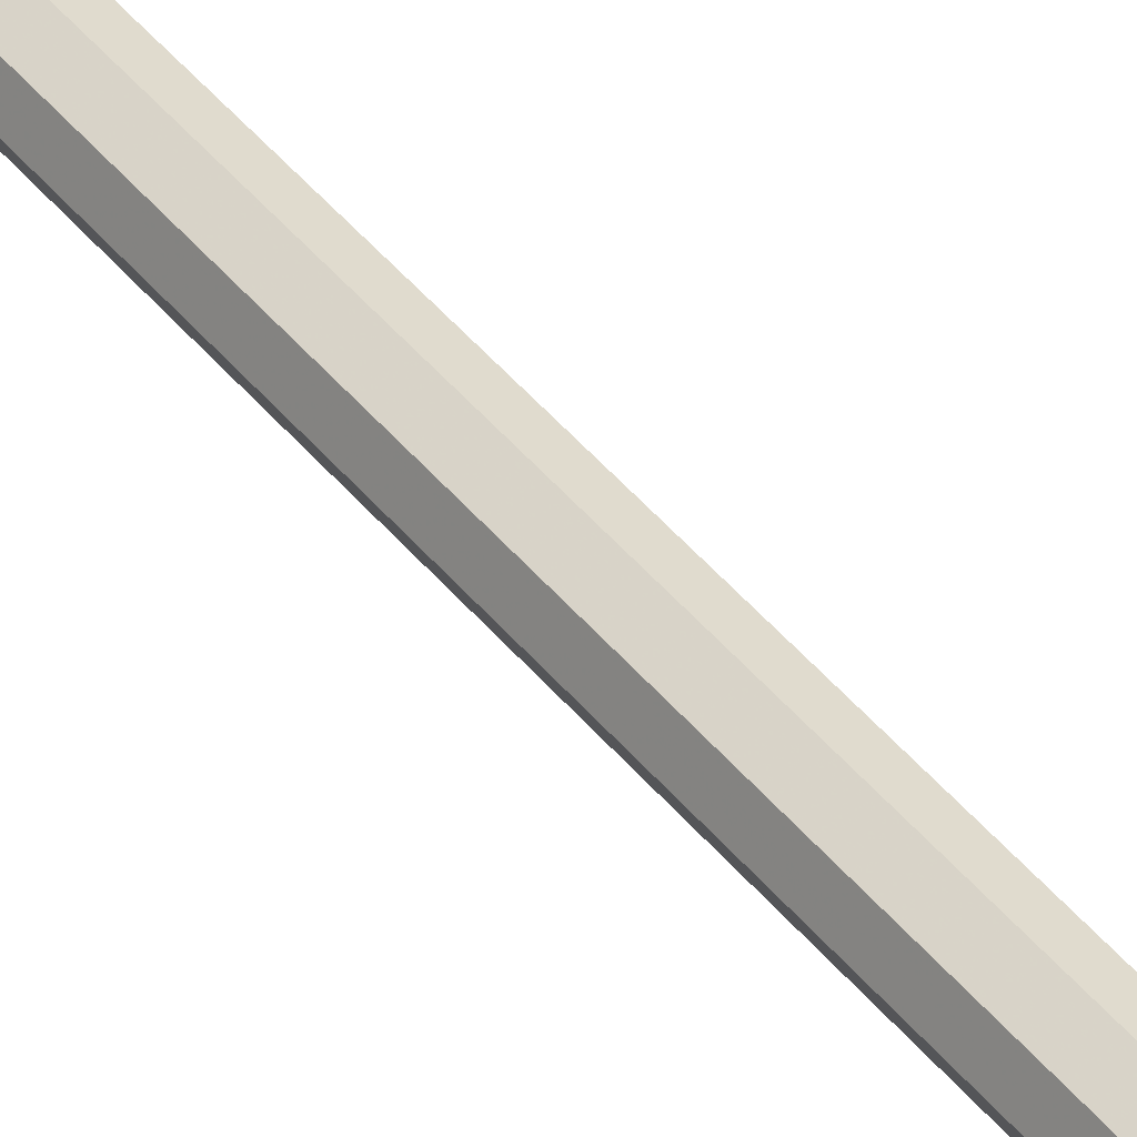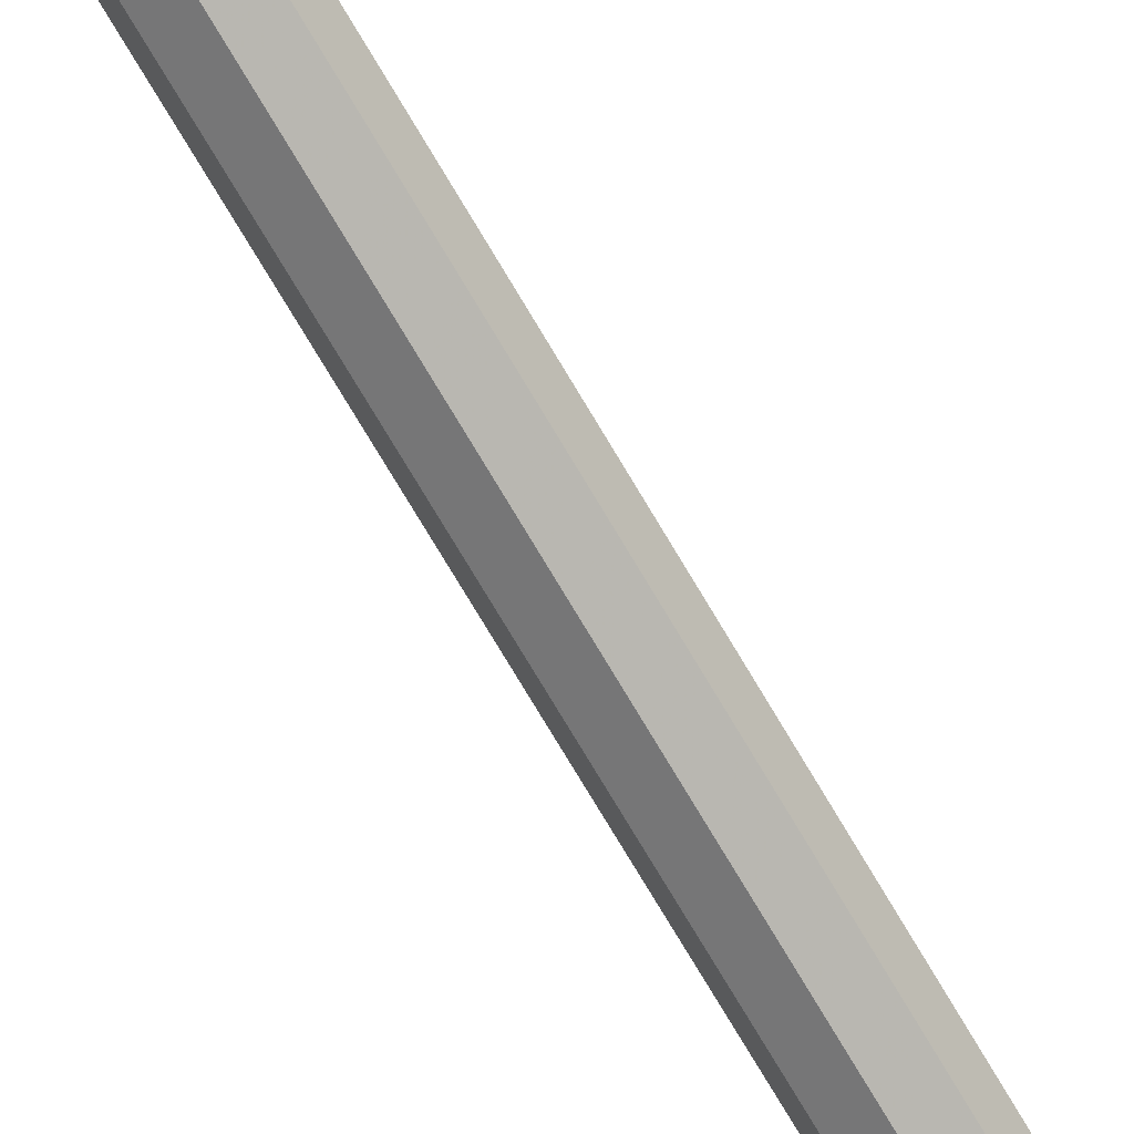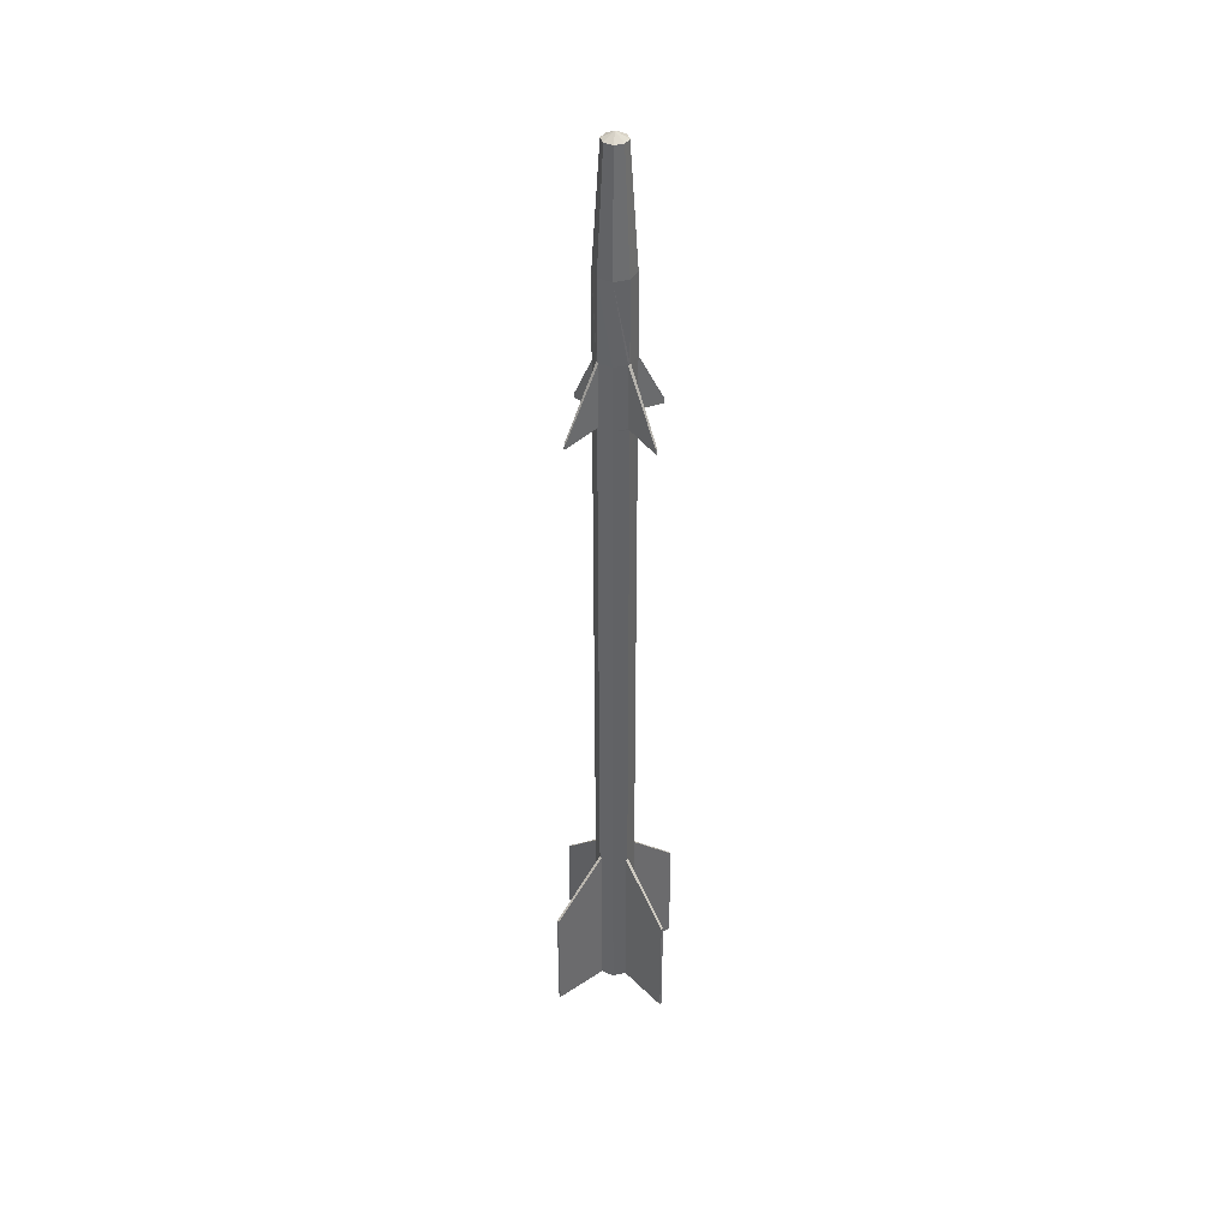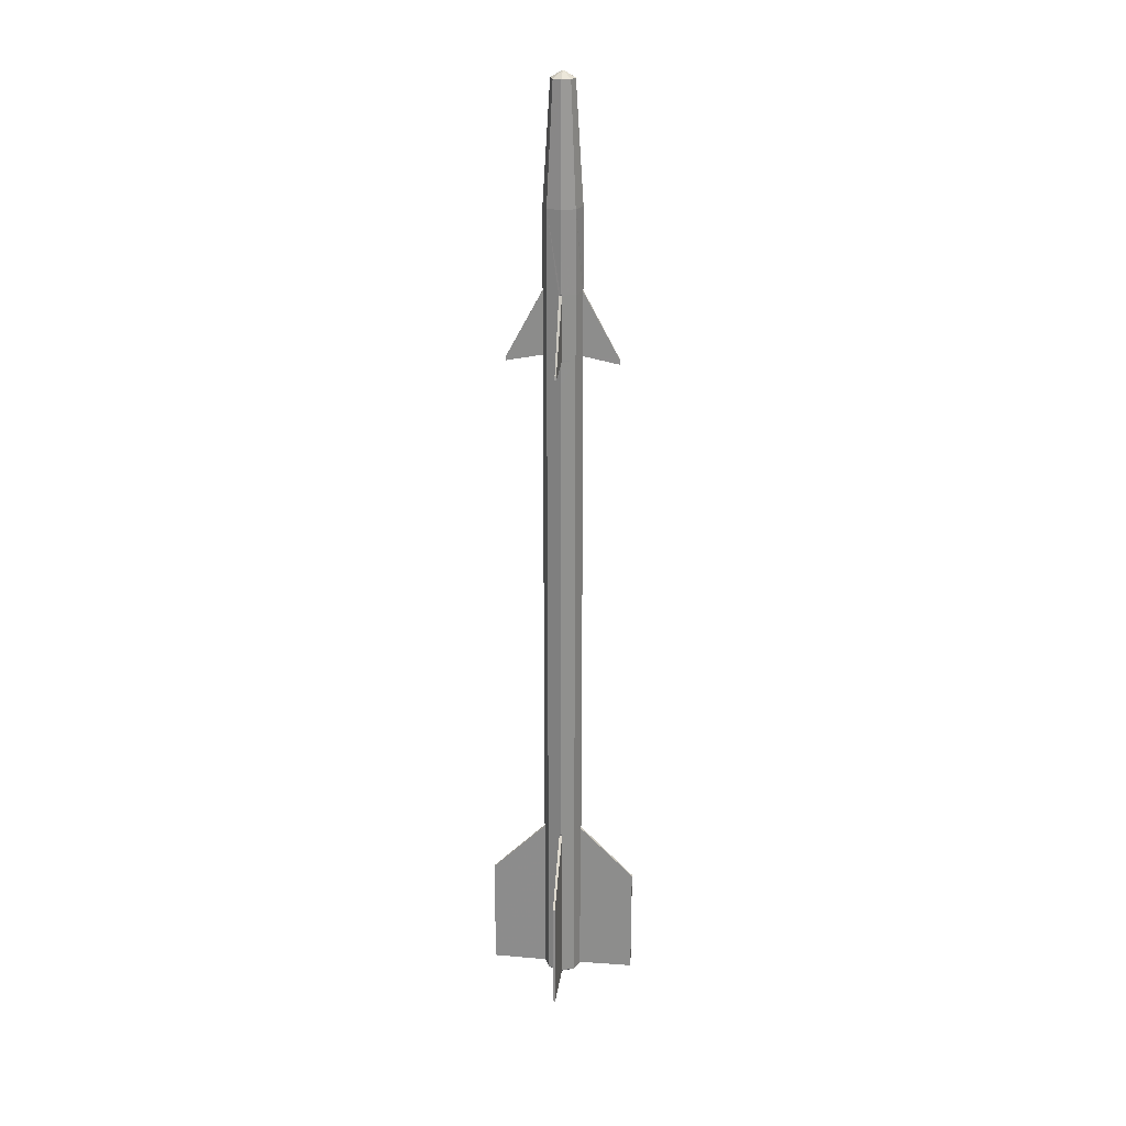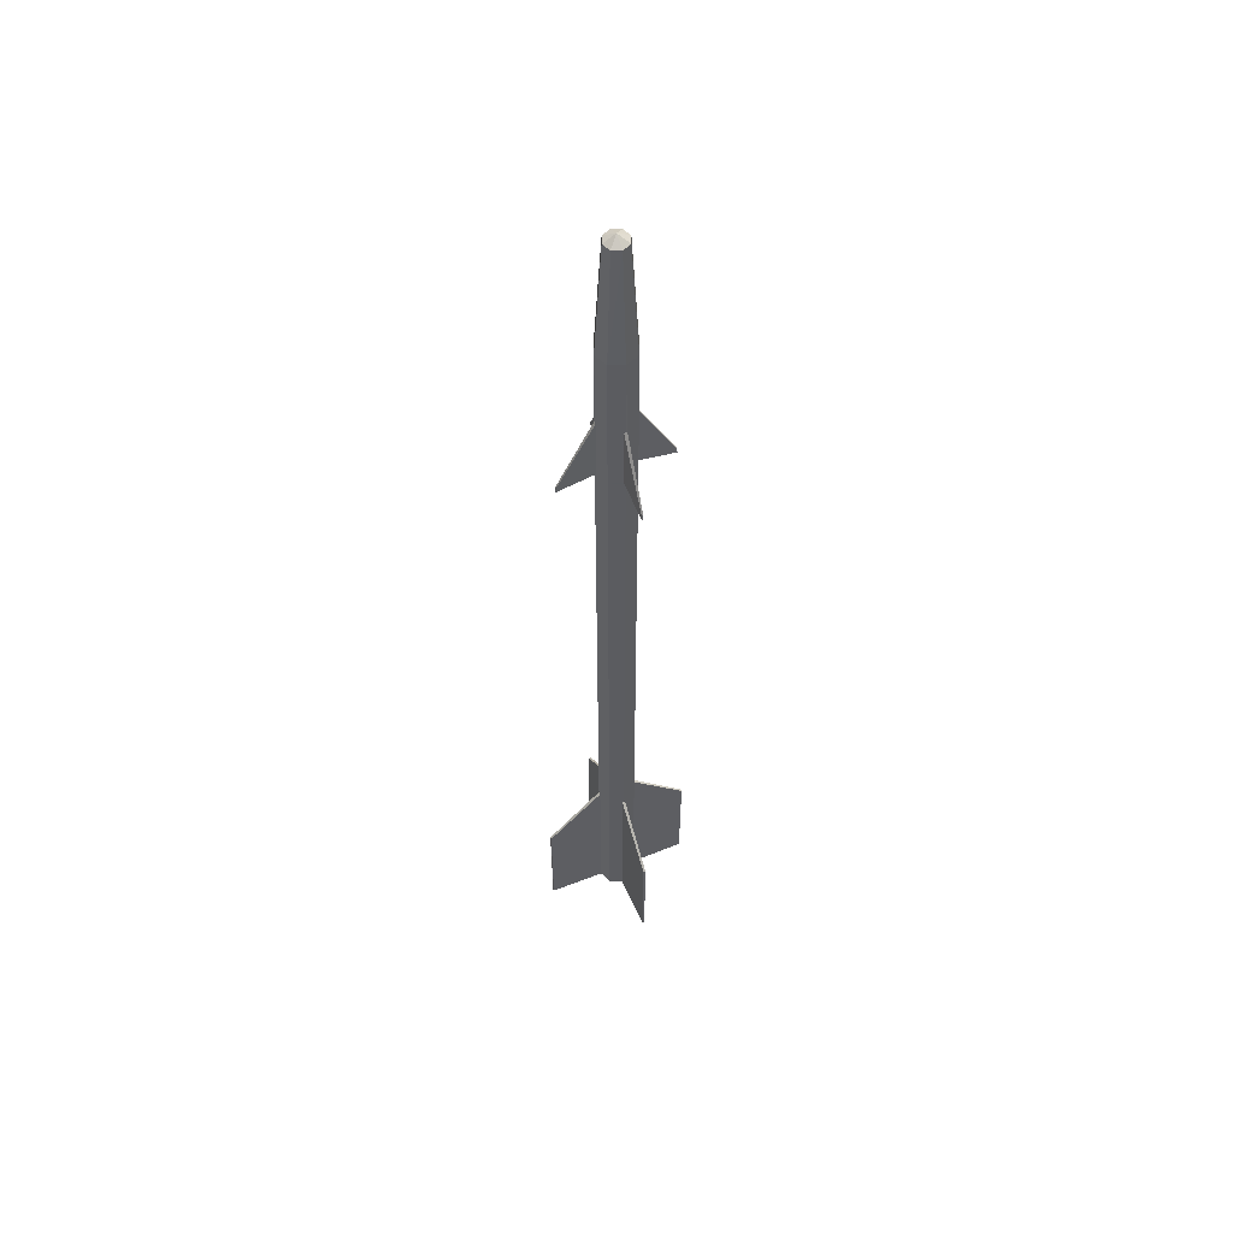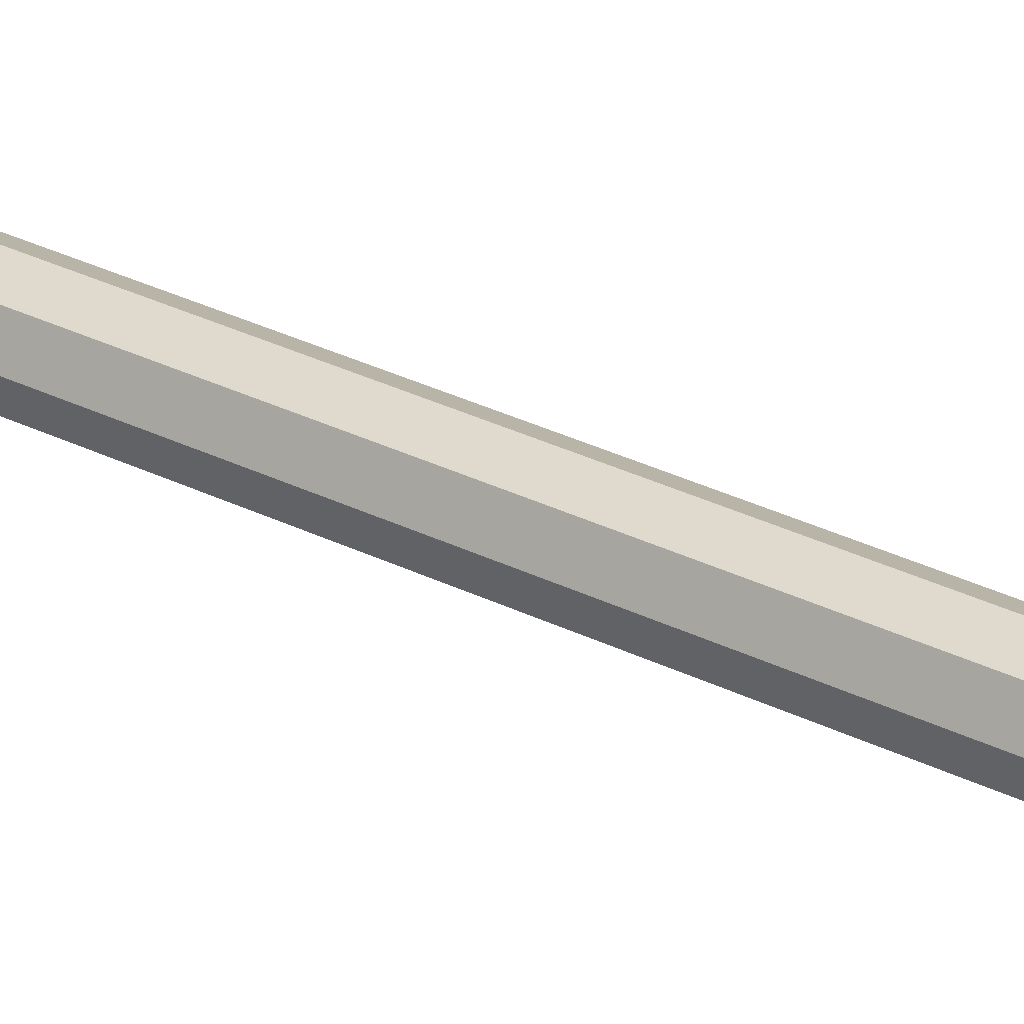
<metadata>
{"format":"obj","ext":"obj","renderer":"f3d","projection":"perspective","resolution":1024,"background":"white","views":[{"elev":45.9,"azim":143.3,"up":"+Y"},{"elev":-72.5,"azim":30.4,"up":"+Y"},{"elev":40.0,"azim":-129.5,"up":"+Z"},{"elev":24.4,"azim":-82.7,"up":"+Z"},{"elev":55.1,"azim":-22.9,"up":"+Z"},{"elev":27.5,"azim":128.6,"up":"+Y"}]}
</metadata>
<code>
v  -0.03072 -0.03072 -1.495
v  0 -0.02339 -1.451
v  0 -0.04345 -1.495
v  -0.04254 -0.04254 -1.481
v  0 -0.05628 -1.485
v  -0.004619 -0.05824 -1.481
v  -0.004619 -0.05824 -0.9494
v  0 -0.06016 -0.9444
v  0 -0.06016 0.2891
v  -0.04254 -0.04254 0.2891
v  0 -0.06016 0.4388
v  -0.04254 -0.04254 0.4388
v  0 -0.06016 0.5918
v  -0.04254 -0.04254 0.5918
v  0 -0.06014 0.6664
v  -0.04257 -0.04257 0.6711
v  -0.00438 -0.05839 0.6711
v  -0.004619 -0.05824 0.868
v  -0.04171 -0.04171 1.116
v  0 -0.05874 1.116
v  0 -0.03618 1.475
v  -0.02558 -0.02558 1.475
v  0 0 1.495
v  -0.04345 0 -1.495
v  -0.01654 -0.01654 -1.451
v  -0.05628 0 -1.485
v  -0.05824 -0.004619 -1.481
v  -0.04254 -0.04254 -0.9494
v  -0.05824 -0.004619 -0.9494
v  -0.06016 0 0.2891
v  -0.06016 0 0.4388
v  -0.06016 0 0.5918
v  -0.05839 -0.00438 0.6711
v  -0.04254 -0.04254 0.868
v  -0.03618 0 1.475
v  -0.05874 0 1.116
v  -0.03072 0.03072 -1.495
v  -0.02339 0 -1.451
v  -0.04254 0.04254 -1.481
v  -0.05824 0.004619 -1.481
v  -0.05824 0.004619 -0.9494
v  -0.06016 0 -0.9444
v  -0.04254 0.04254 0.2891
v  -0.04254 0.04254 0.4388
v  -0.04254 0.04254 0.5918
v  -0.06014 0 0.6664
v  -0.04257 0.04257 0.6711
v  -0.05839 0.00438 0.6711
v  -0.05824 0.00462 0.868
v  -0.04171 0.04171 1.116
v  -0.02558 0.02558 1.475
v  0 0.04345 -1.495
v  -0.01654 0.01654 -1.451
v  0 0.05628 -1.485
v  -0.004619 0.05824 -1.481
v  -0.04254 0.04254 -0.9494
v  -0.004619 0.05824 -0.9494
v  0 0.06016 0.2891
v  0 0.06016 0.4388
v  0 0.06016 0.5918
v  -0.00438 0.05839 0.6711
v  -0.04254 0.04254 0.868
v  0 0.03618 1.475
v  -1e-06 0.05874 1.116
v  0.03072 0.03072 -1.495
v  0 0.02339 -1.451
v  0.04254 0.04254 -1.481
v  0.004619 0.05824 -1.481
v  0.004619 0.05824 -0.9494
v  0 0.06016 -0.9444
v  0.04254 0.04254 0.2891
v  0.04254 0.04254 0.4388
v  0.04254 0.04254 0.5918
v  0 0.06014 0.6664
v  0.04257 0.04257 0.6711
v  0.00438 0.05839 0.6711
v  0.00462 0.05824 0.868
v  0.04171 0.04171 1.116
v  0.02558 0.02558 1.475
v  0.04345 0 -1.495
v  0.01654 0.01654 -1.451
v  0.05628 0 -1.485
v  0.05824 0.004619 -1.481
v  0.04254 0.04254 -0.9494
v  0.05824 0.004619 -0.9494
v  0.06016 0 0.2891
v  0.06016 0 0.4388
v  0.06016 0 0.5918
v  0.05839 0.00438 0.6711
v  0.04254 0.04254 0.868
v  0.05874 -3e-06 1.116
v  0.03618 0 1.475
v  0.03072 -0.03072 -1.495
v  0.02339 0 -1.451
v  0.04254 -0.04254 -1.481
v  0.05824 -0.004619 -1.481
v  0.05824 -0.004619 -0.9494
v  0.06016 0 -0.9444
v  0.04254 -0.04254 0.2891
v  0.04254 -0.04254 0.4388
v  0.04254 -0.04254 0.5918
v  0.06014 0 0.6664
v  0.04257 -0.04257 0.6711
v  0.05839 -0.00438 0.6711
v  0.05824 -0.004619 0.868
v  0.04171 -0.0417 1.116
v  0.02558 -0.02558 1.475
v  0.01654 -0.01654 -1.451
v  0.004619 -0.05824 -1.481
v  0.04254 -0.04254 -0.9494
v  0.004619 -0.05824 -0.9494
v  0.00438 -0.05839 0.6711
v  0.04254 -0.04254 0.868
v  0 0.05966 0.873
v  -0.004619 0.05824 0.868
v  0.05966 0 0.873
v  0.05824 0.00462 0.868
v  -0.05966 0 0.873
v  -0.05824 -0.004619 0.868
v  0 -0.05966 0.873
v  0.00462 -0.05824 0.868
v  -0.003312 0.2302 -1.481
v  -0.003312 0.2302 -1.123
v  0.003312 0.2302 -1.123
v  -0.00241 0.1696 0.6485
v  -0.00241 0.1679 0.6642
v  0.002411 0.1679 0.6642
v  0.1696 0.002411 0.6485
v  0.1679 0.002411 0.6642
v  0.1679 -0.00241 0.6642
v  0.2302 0.003312 -1.481
v  0.2302 0.003312 -1.123
v  0.2302 -0.003312 -1.123
v  -0.2302 -0.003312 -1.481
v  -0.2302 -0.003312 -1.123
v  -0.2302 0.003312 -1.123
v  -0.1696 -0.00241 0.6485
v  -0.1679 -0.00241 0.6642
v  -0.1679 0.002411 0.6642
v  0.002411 -0.1696 0.6485
v  0.002411 -0.1679 0.6642
v  -0.00241 -0.1679 0.6642
v  0.003312 -0.2302 -1.481
v  0.003312 -0.2302 -1.123
v  -0.003312 -0.2302 -1.123
v  -0.00241 -0.1696 0.6485
v  -0.1696 0.002411 0.6485
v  -0.2302 0.003312 -1.481
v  -0.003312 -0.2302 -1.481
v  0.1696 -0.00241 0.6485
v  0.002411 0.1696 0.6485
v  0.2302 -0.003312 -1.481
v  0.003312 0.2302 -1.481
o pl2
g pl2
f 1 2 3
f 4 3 5
f 4 6 7
f 7 8 9
f 10 9 11
f 12 11 13
f 14 13 15
f 16 17 18
f 19 20 21
f 22 21 23
f 24 25 1
f 26 1 4
f 27 4 28
f 29 28 10
f 30 10 12
f 31 12 14
f 32 14 16
f 33 16 34
f 35 36 19
f 35 22 23
f 37 38 24
f 39 24 26
f 39 40 41
f 41 42 30
f 43 30 31
f 44 31 32
f 45 32 46
f 47 48 49
f 50 36 35
f 51 35 23
f 52 53 37
f 54 37 39
f 55 39 56
f 57 56 43
f 58 43 44
f 59 44 45
f 60 45 47
f 61 47 62
f 63 64 50
f 63 51 23
f 65 66 52
f 67 52 54
f 67 68 69
f 69 70 58
f 71 58 59
f 72 59 60
f 73 60 74
f 75 76 77
f 78 64 63
f 79 63 23
f 80 81 65
f 82 65 67
f 83 67 84
f 85 84 71
f 86 71 72
f 87 72 73
f 88 73 75
f 89 75 90
f 91 78 79
f 92 79 23
f 93 94 80
f 95 80 82
f 95 96 97
f 97 98 86
f 99 86 87
f 100 87 88
f 101 88 102
f 103 104 105
f 106 91 92
f 107 92 23
f 3 108 93
f 5 93 95
f 109 95 110
f 111 110 99
f 9 99 100
f 11 100 101
f 13 101 103
f 112 103 113
f 20 106 107
f 21 107 23
f 66 108 2
f 70 69 57
f 54 55 68
f 114 77 115
f 74 61 76
f 116 105 117
f 102 89 104
f 98 97 85
f 82 83 96
f 42 41 29
f 26 27 40
f 118 49 119
f 46 33 48
f 120 18 121
f 15 112 17
f 8 7 111
f 5 109 6
f 122 123 124
f 125 126 127
f 128 129 130
f 131 132 133
f 134 135 136
f 137 138 139
f 140 141 142
f 143 144 145
f 146 17 112
f 142 18 17
f 141 121 18
f 140 112 121
f 147 48 33
f 139 49 48
f 138 119 49
f 137 33 119
f 148 40 27
f 136 41 40
f 135 29 41
f 134 27 29
f 149 6 109
f 145 7 6
f 144 111 7
f 143 109 111
f 150 104 89
f 130 105 104
f 129 117 105
f 128 89 117
f 151 76 61
f 127 77 76
f 126 115 77
f 125 61 115
f 152 96 83
f 133 97 96
f 132 85 97
f 131 83 85
f 153 68 55
f 124 69 68
f 123 57 69
f 122 55 57
f 120 20 19
f 113 106 20
f 118 36 50
f 34 19 36
f 116 91 106
f 90 78 91
f 114 64 78
f 62 50 64
f 1 25 2
f 5 6 4
f 4 1 3
f 7 28 4
f 9 10 28
f 9 28 7
f 11 12 10
f 13 14 12
f 15 17 16
f 15 16 14
f 18 34 16
f 21 22 19
f 24 38 25
f 4 27 26
f 26 24 1
f 28 29 27
f 10 30 42
f 10 42 29
f 12 31 30
f 14 32 31
f 16 33 46
f 16 46 32
f 34 119 33
f 19 22 35
f 37 53 38
f 26 40 39
f 39 37 24
f 41 56 39
f 30 43 56
f 30 56 41
f 31 44 43
f 32 45 44
f 46 48 47
f 46 47 45
f 49 62 47
f 35 51 50
f 52 66 53
f 39 55 54
f 54 52 37
f 56 57 55
f 43 58 70
f 43 70 57
f 44 59 58
f 45 60 59
f 47 61 74
f 47 74 60
f 62 115 61
f 50 51 63
f 65 81 66
f 54 68 67
f 67 65 52
f 69 84 67
f 58 71 84
f 58 84 69
f 59 72 71
f 60 73 72
f 74 76 75
f 74 75 73
f 77 90 75
f 63 79 78
f 80 94 81
f 67 83 82
f 82 80 65
f 84 85 83
f 71 86 98
f 71 98 85
f 72 87 86
f 73 88 87
f 75 89 102
f 75 102 88
f 90 117 89
f 79 92 91
f 93 108 94
f 82 96 95
f 95 93 80
f 97 110 95
f 86 99 110
f 86 110 97
f 87 100 99
f 88 101 100
f 102 104 103
f 102 103 101
f 105 113 103
f 92 107 106
f 3 2 108
f 95 109 5
f 5 3 93
f 110 111 109
f 99 9 8
f 99 8 111
f 100 11 9
f 101 13 11
f 103 112 15
f 103 15 13
f 113 121 112
f 107 21 20
f 2 25 38
f 2 38 53
f 2 53 66
f 66 81 94
f 66 94 108
f 124 153 122
f 127 151 125
f 130 150 128
f 133 152 131
f 136 148 134
f 139 147 137
f 142 146 140
f 145 149 143
f 112 140 146
f 17 146 142
f 18 142 141
f 121 141 140
f 33 137 147
f 48 147 139
f 49 139 138
f 119 138 137
f 27 134 148
f 40 148 136
f 41 136 135
f 29 135 134
f 109 143 149
f 6 149 145
f 7 145 144
f 111 144 143
f 89 128 150
f 104 150 130
f 105 130 129
f 117 129 128
f 61 125 151
f 76 151 127
f 77 127 126
f 115 126 125
f 83 131 152
f 96 152 133
f 97 133 132
f 85 132 131
f 55 122 153
f 68 153 124
f 69 124 123
f 57 123 122
f 19 34 18
f 19 18 120
f 20 120 121
f 20 121 113
f 50 62 49
f 50 49 118
f 36 118 119
f 36 119 34
f 106 113 105
f 106 105 116
f 91 116 117
f 91 117 90
f 78 90 77
f 78 77 114
f 64 114 115
f 64 115 62

</code>
